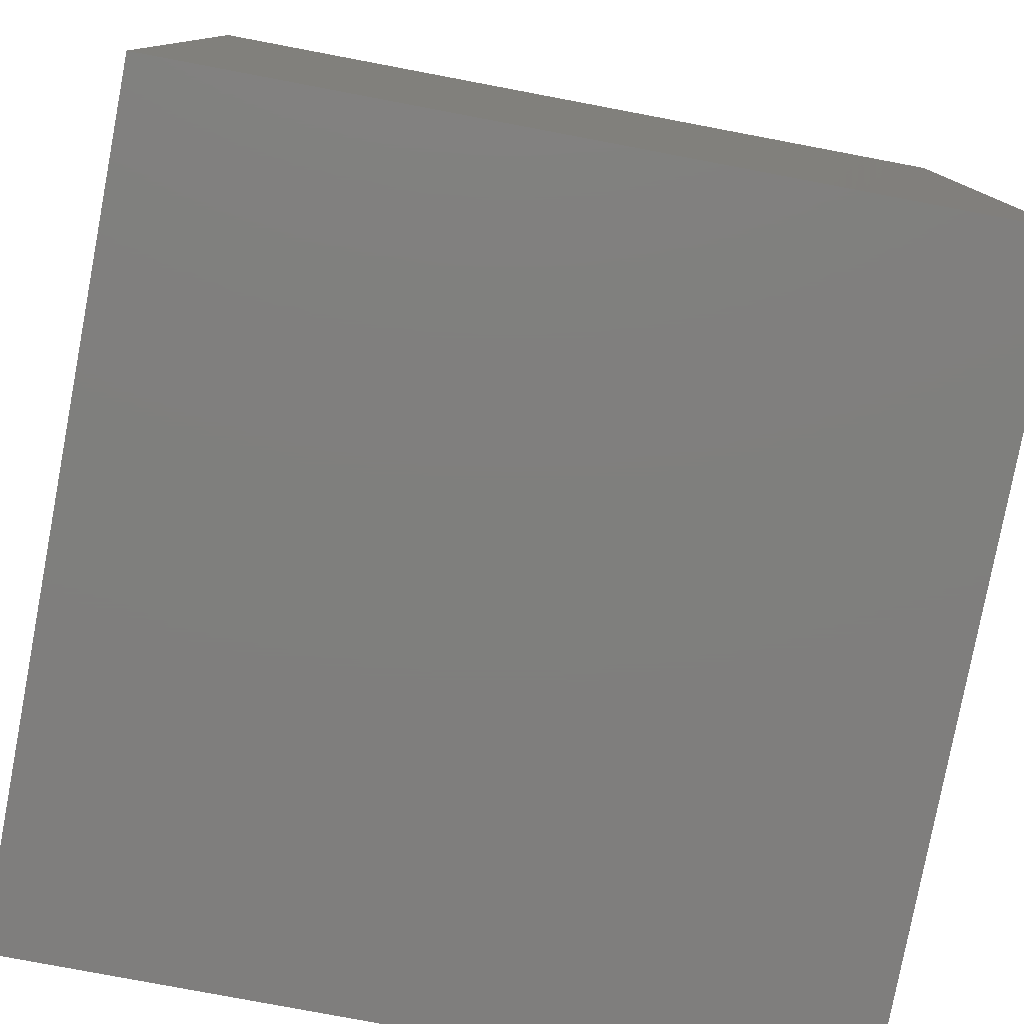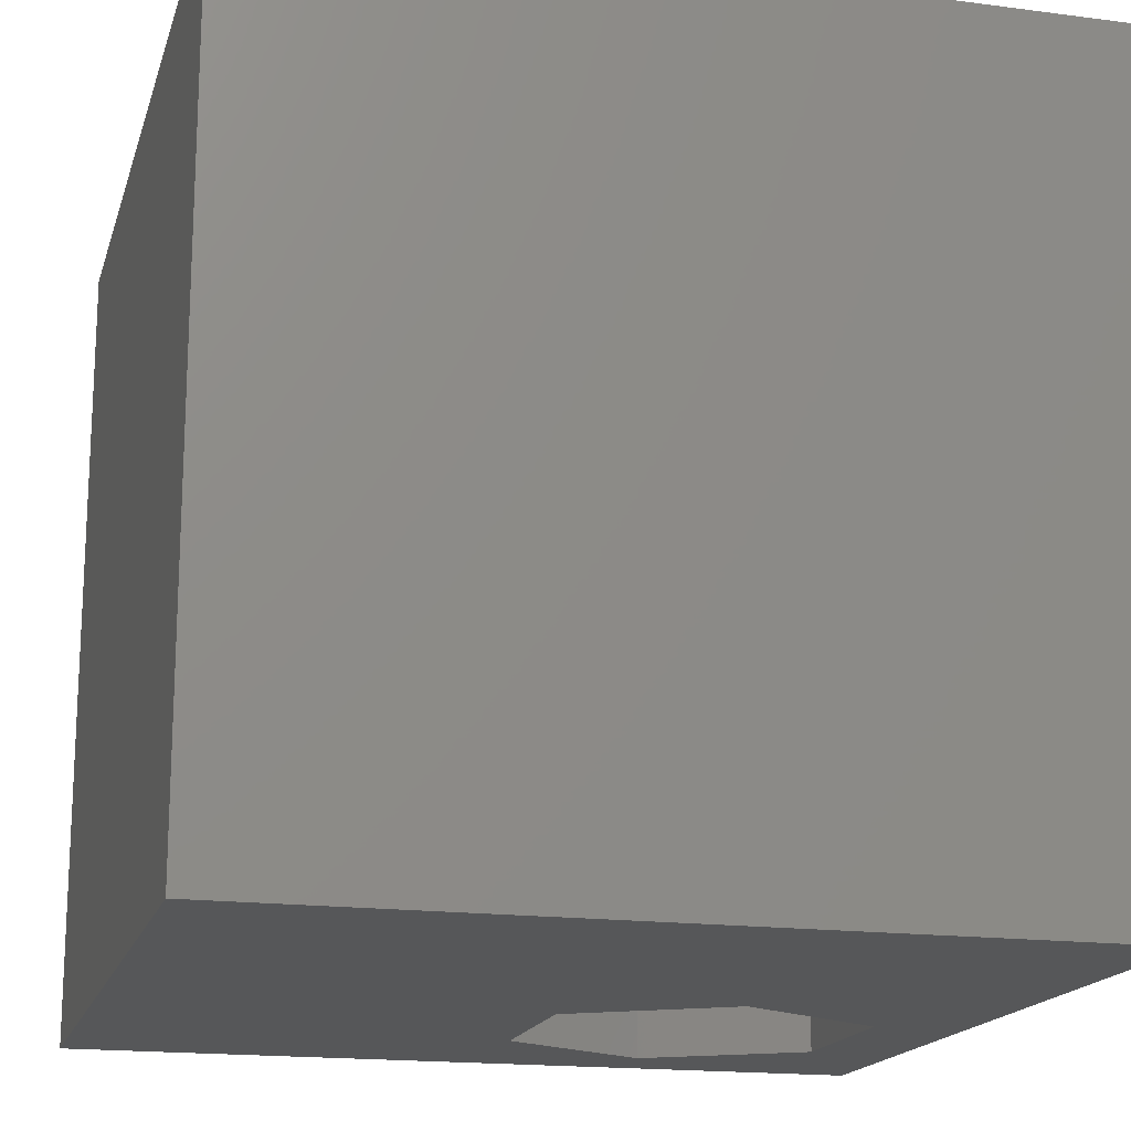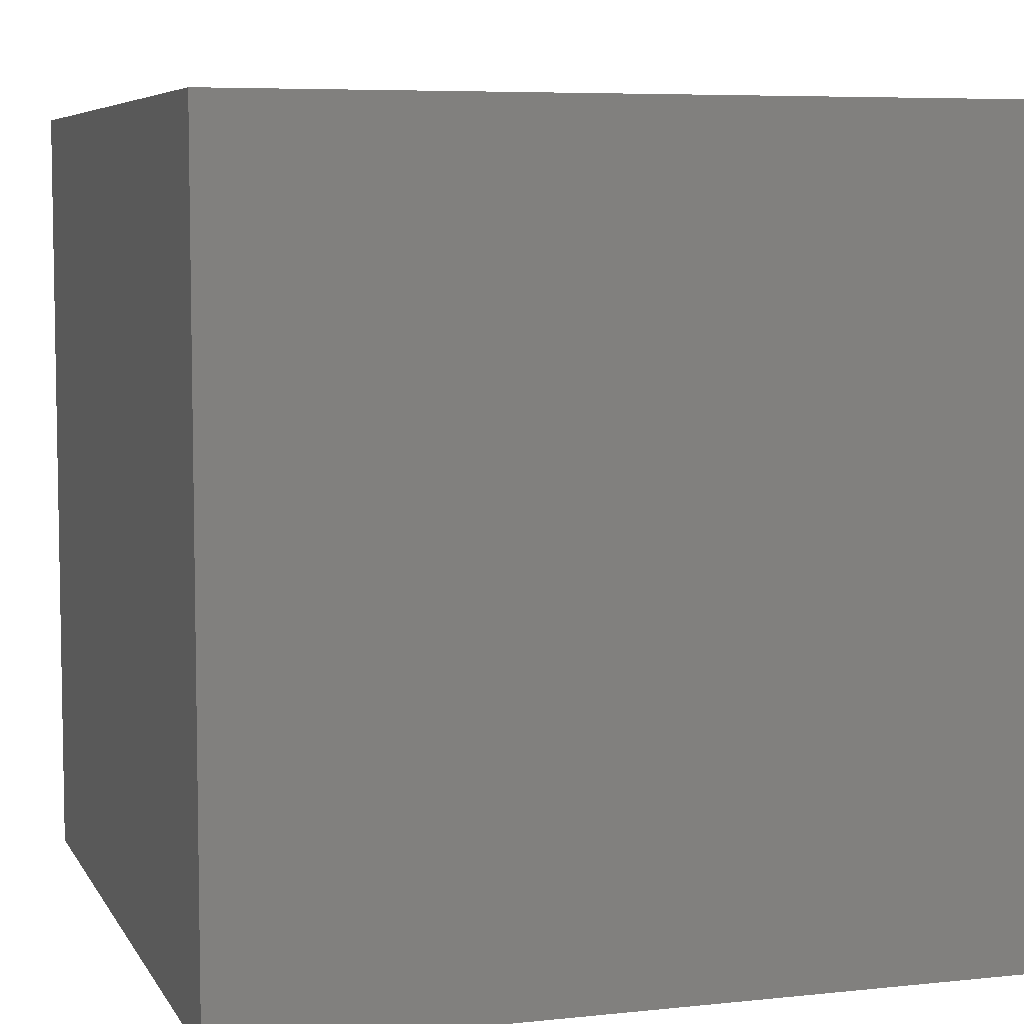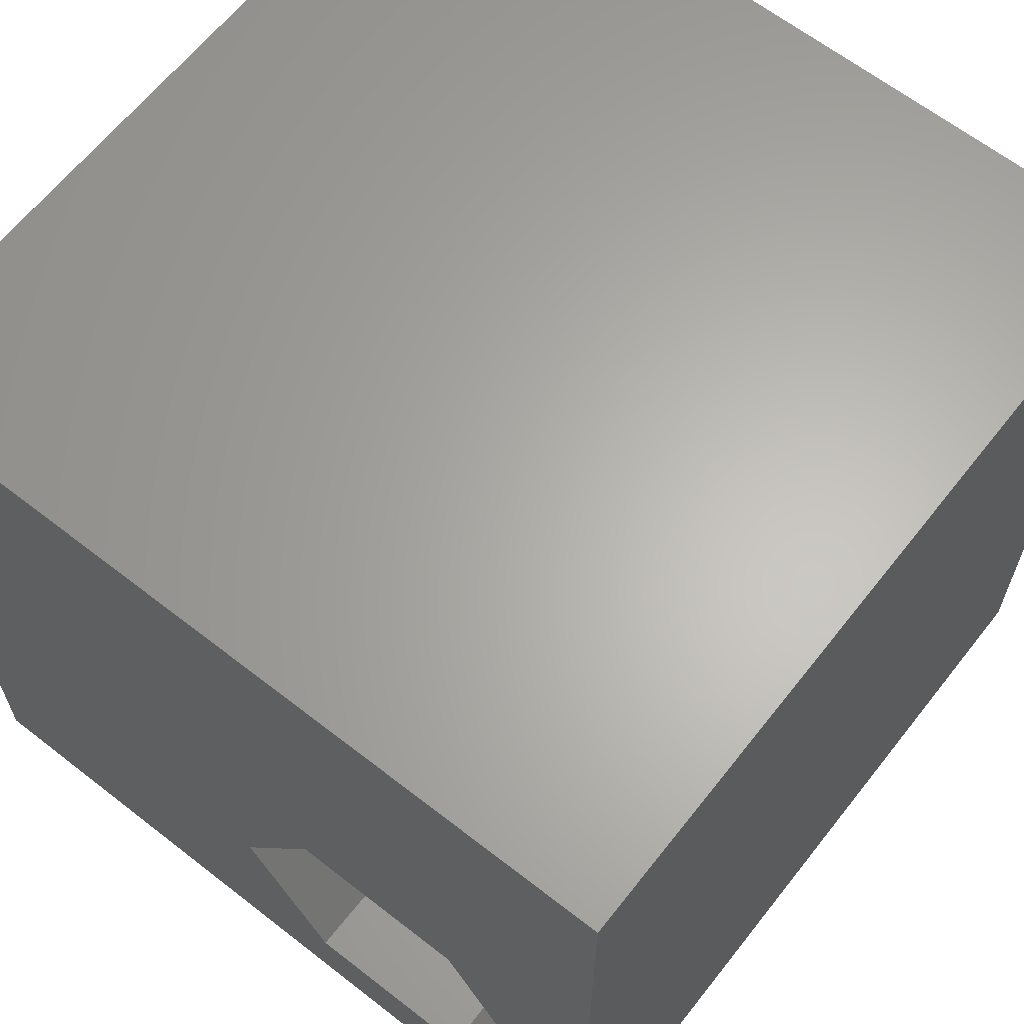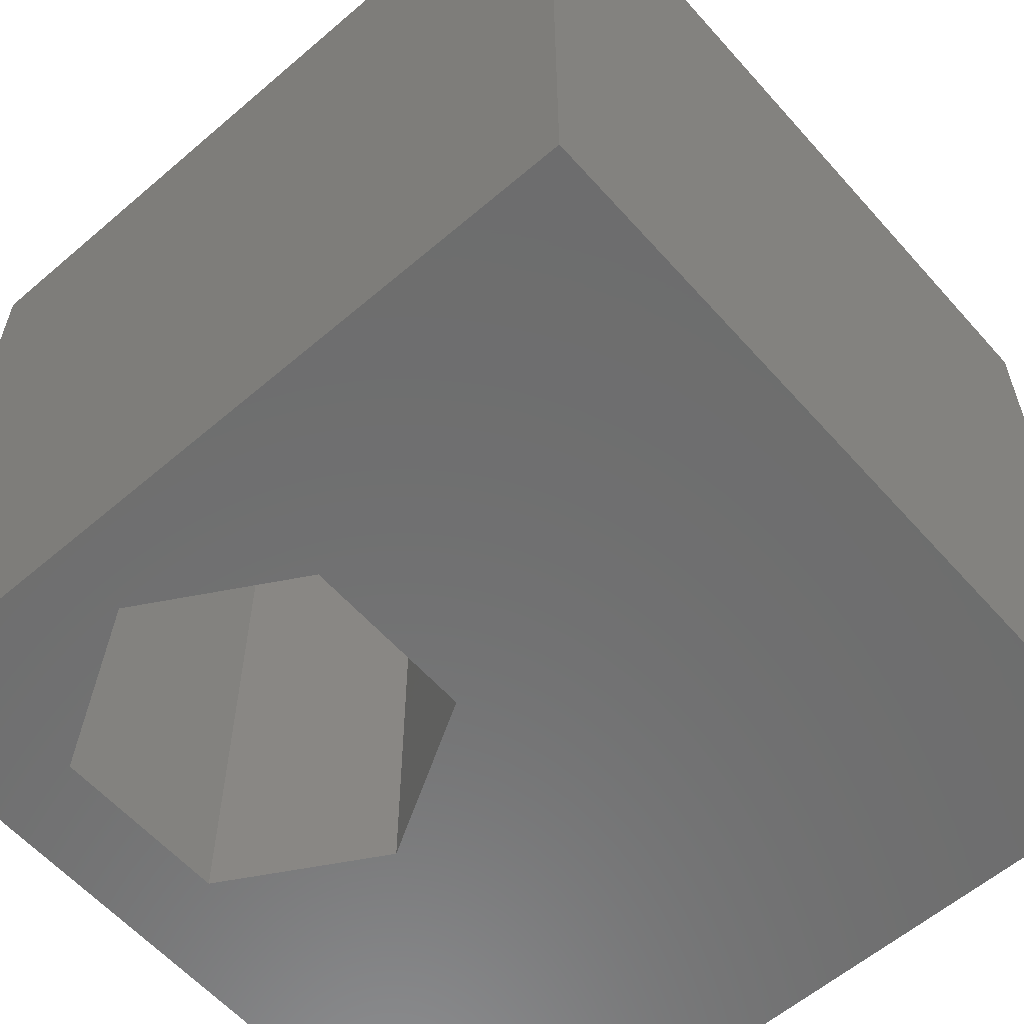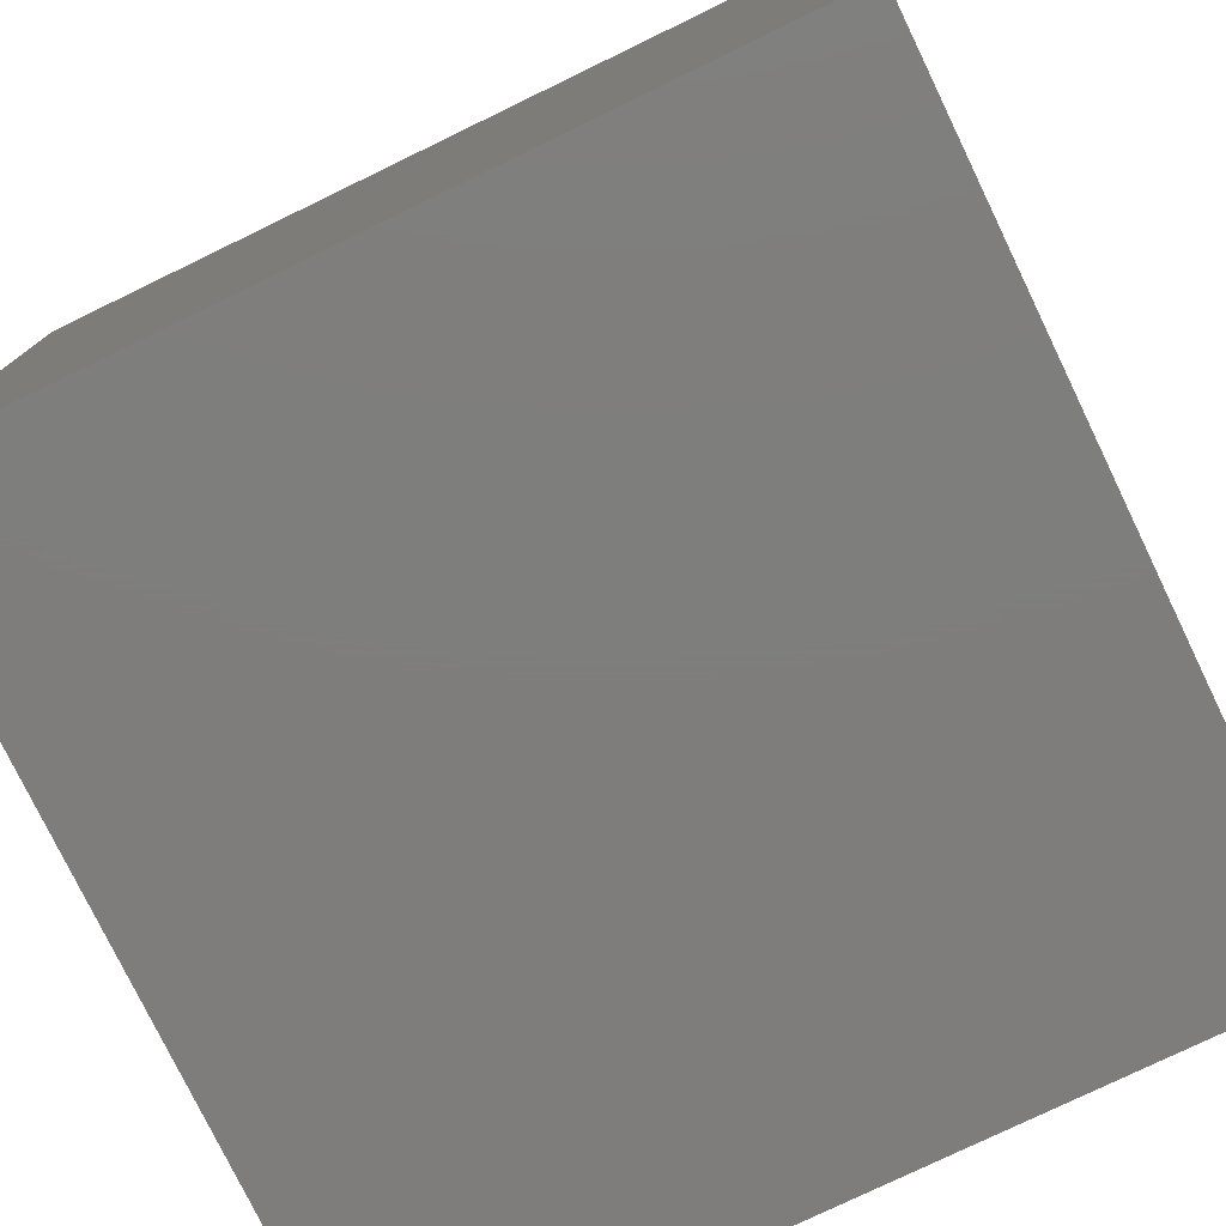
<metadata>
{"format":"stl","ext":"stl","renderer":"f3d","projection":"perspective","resolution":1024,"background":"white","views":[{"elev":-78.9,"azim":-100.7,"up":"+Y"},{"elev":-17.2,"azim":-104.7,"up":"+Z"},{"elev":6.4,"azim":162.4,"up":"+Z"},{"elev":63.9,"azim":38.2,"up":"+Y"},{"elev":-59.5,"azim":131.3,"up":"+Z"},{"elev":-77.5,"azim":-64.2,"up":"+Y"}]}
</metadata>
<code>
# stl→obj: 20 verts, 40 faces
v 0 10 10
v 0 10 0
v 0 0 10
v 0 0 0
v 9.079 3.011 10
v 10 0 10
v 10 10 10
v 7.988 1.121 10
v 5.805 1.121 10
v 4.714 3.011 10
v 5.805 4.902 10
v 7.988 4.902 10
v 10 10 0
v 10 0 0
v 5.805 1.121 0
v 7.988 1.121 0
v 9.079 3.011 0
v 7.988 4.902 0
v 5.805 4.902 0
v 4.714 3.011 0
f 1 2 3
f 3 2 4
f 5 6 7
f 5 8 6
f 6 8 9
f 6 9 3
f 3 9 10
f 3 10 1
f 1 10 11
f 1 11 7
f 7 11 12
f 7 12 5
f 13 7 14
f 14 7 6
f 14 4 15
f 15 16 14
f 14 16 17
f 14 17 13
f 13 17 18
f 13 18 2
f 2 18 19
f 2 19 4
f 4 19 20
f 4 20 15
f 7 13 1
f 1 13 2
f 14 6 4
f 4 6 3
f 20 19 10
f 10 19 11
f 19 18 11
f 11 18 12
f 18 17 12
f 12 17 5
f 17 16 5
f 5 16 8
f 16 15 8
f 8 15 9
f 15 20 9
f 9 20 10

</code>
